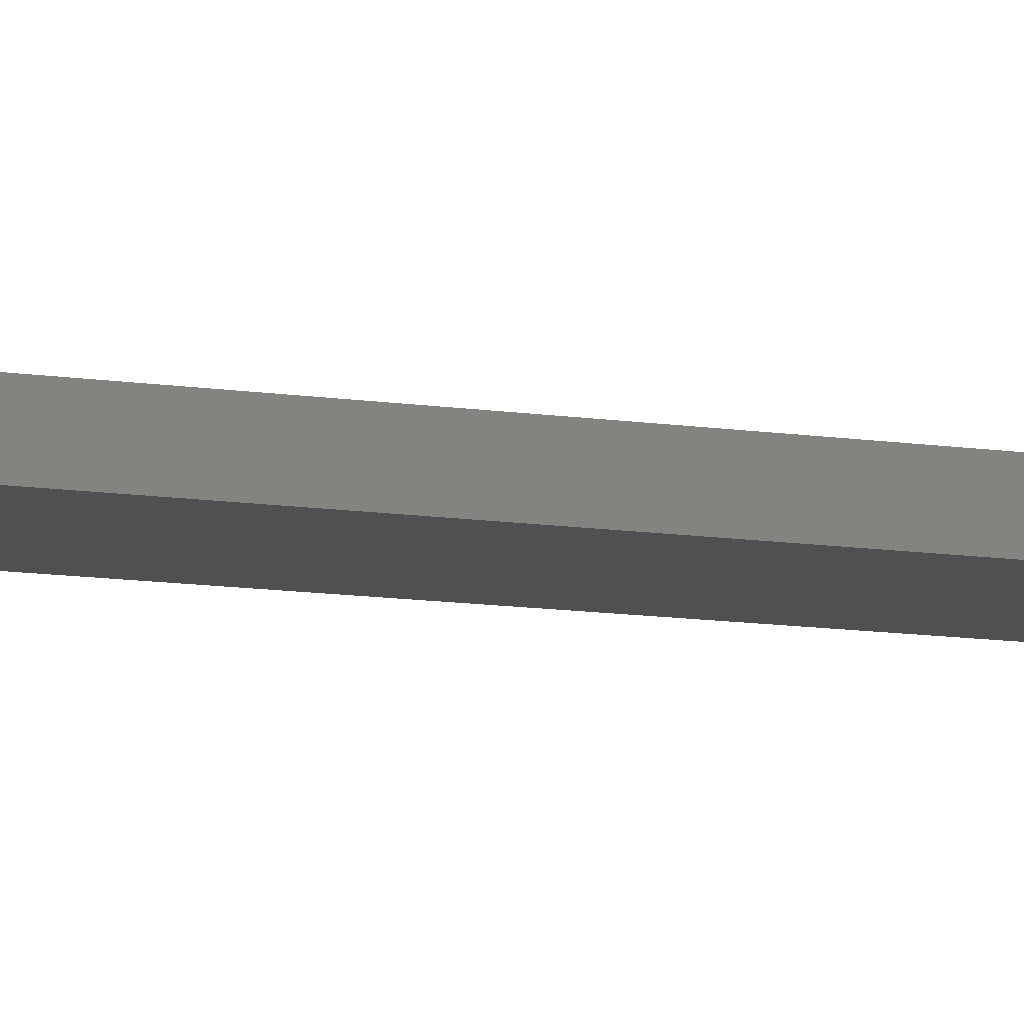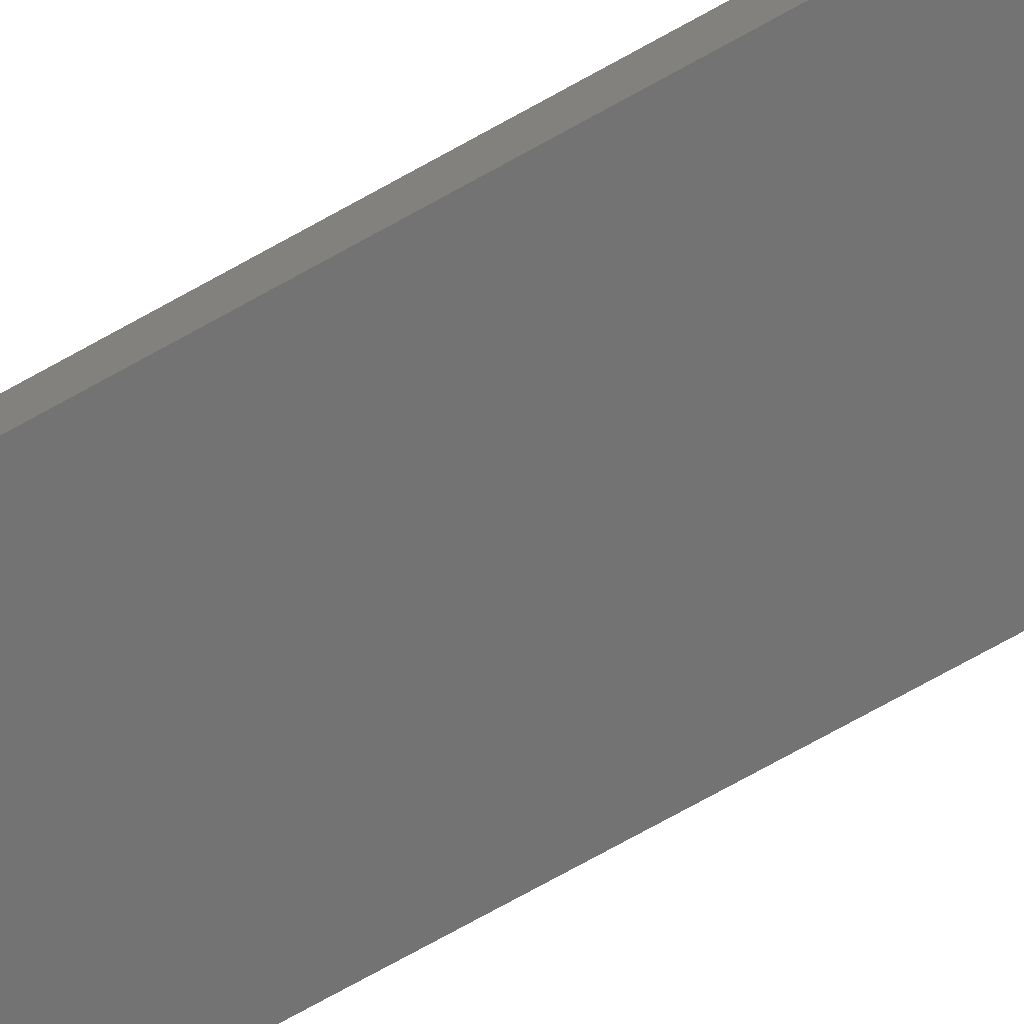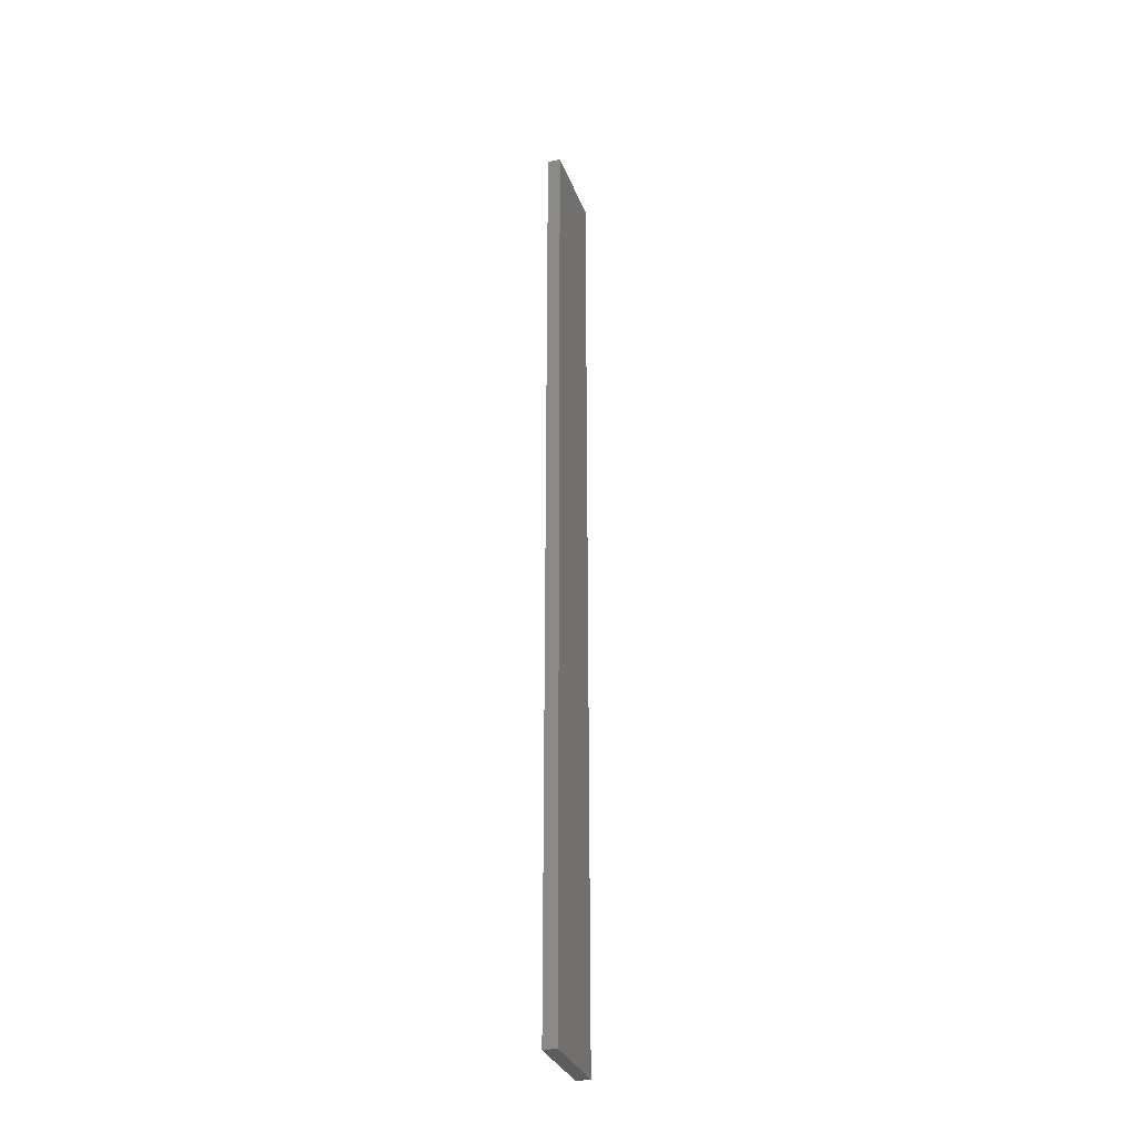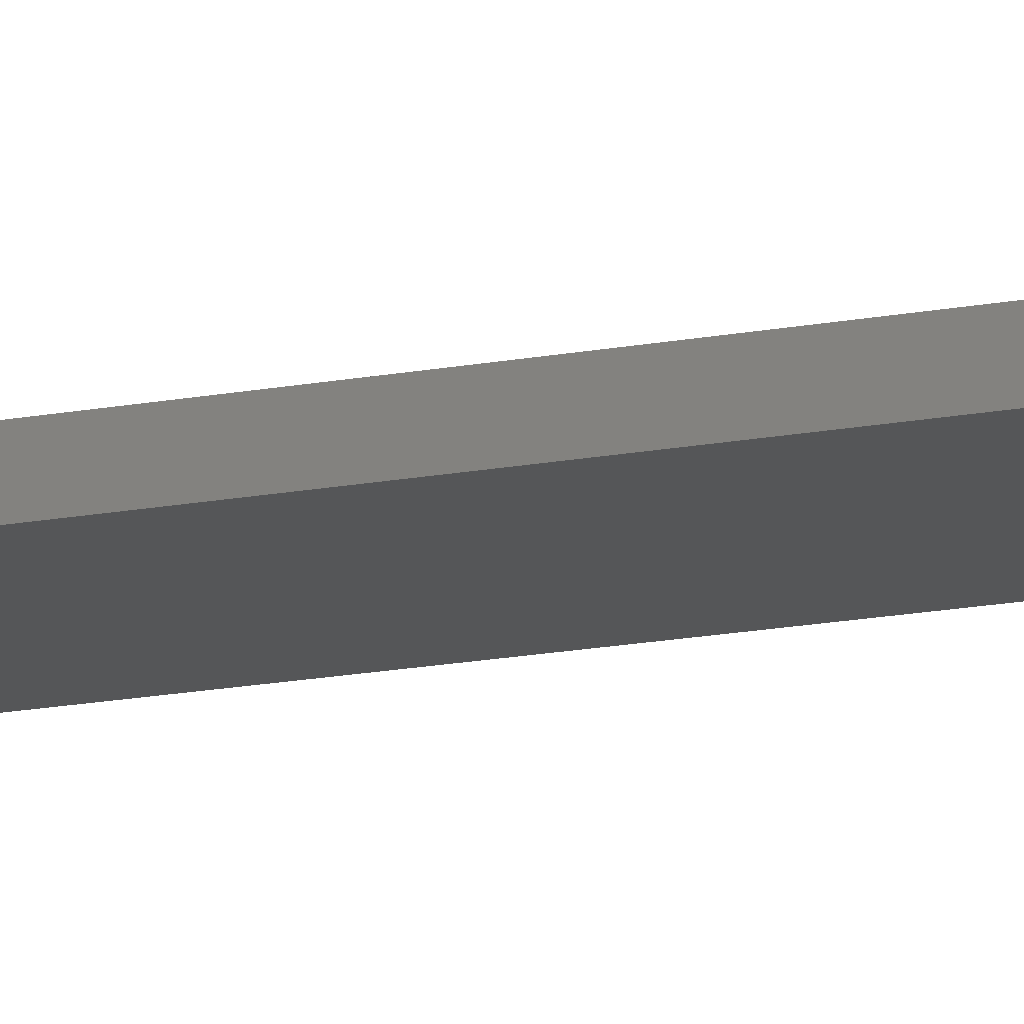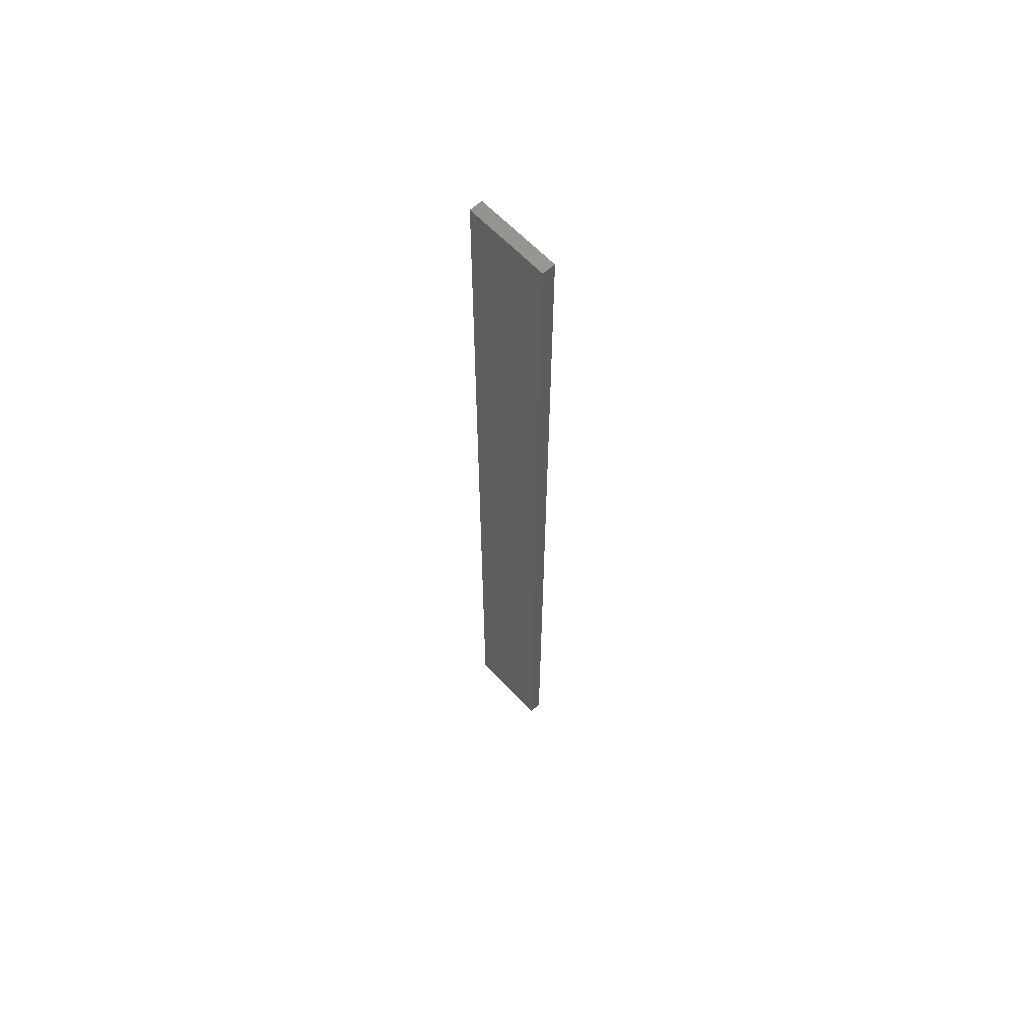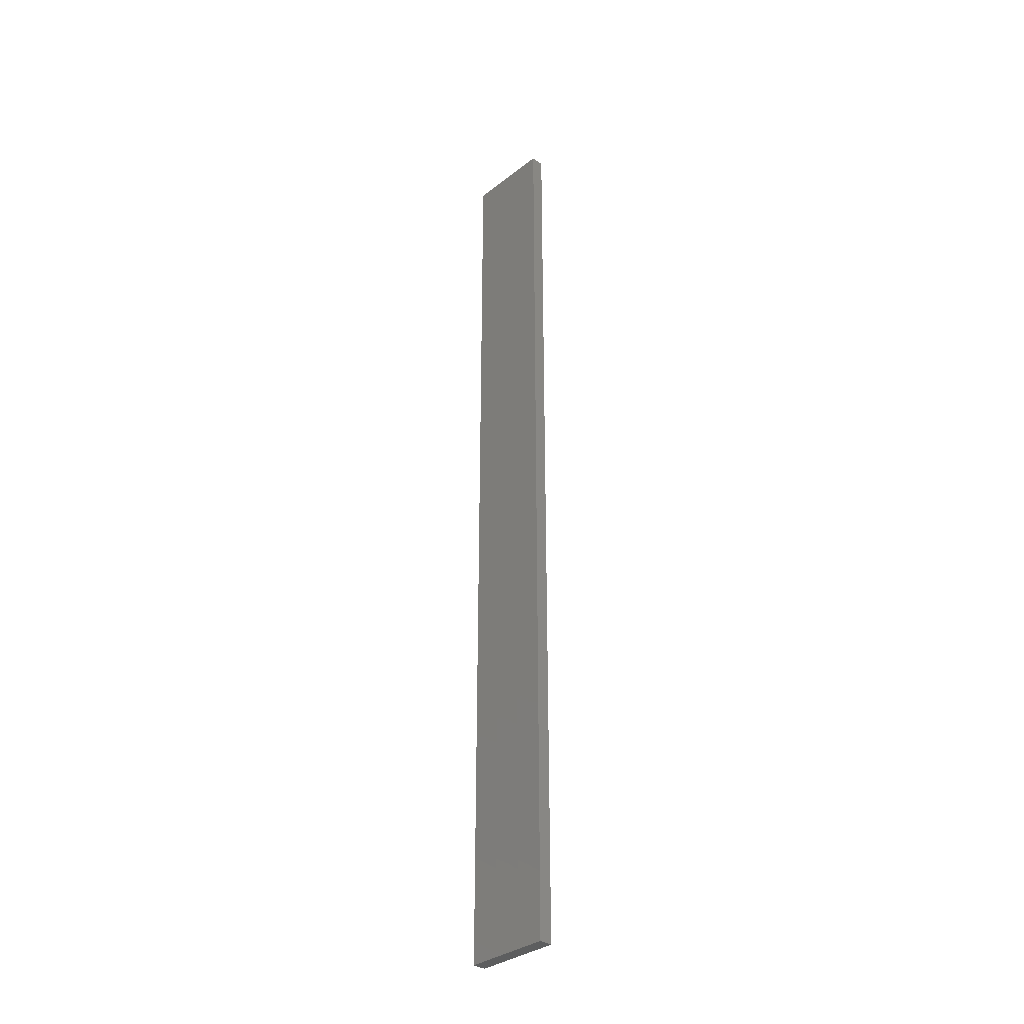
<metadata>
{"format":"stl","ext":"stl","renderer":"f3d","projection":"perspective","resolution":1024,"background":"white","views":[{"elev":-6.0,"azim":-125.2,"up":"+Y"},{"elev":-65.3,"azim":120.4,"up":"+Y"},{"elev":-31.6,"azim":108.7,"up":"+Z"},{"elev":-14.3,"azim":114.6,"up":"+Y"},{"elev":62.3,"azim":-132.8,"up":"+Z"},{"elev":-33.8,"azim":46.5,"up":"+Z"}]}
</metadata>
<code>
# stl→obj: 16 verts, 28 faces
v -0.1897 -4.301 255.8
v -0.08141 -4.3 255.8
v -0.08141 -4.3 259.4
v -0.1897 -4.301 259.4
v -0.2981 -4.301 255.8
v -0.2981 -4.301 259.4
v -0.4064 -4.301 255.8
v -0.4064 -4.301 259.4
v -0.4065 -4.251 259.4
v -0.4065 -4.251 255.8
v -0.08169 -4.25 259.4
v -0.08169 -4.25 255.8
v -0.19 -4.251 259.4
v -0.19 -4.251 255.8
v -0.2982 -4.251 255.8
v -0.2982 -4.251 259.4
f 1 2 3
f 1 3 4
f 5 4 6
f 5 1 4
f 7 6 8
f 7 5 6
f 7 9 10
f 8 9 7
f 11 12 13
f 12 14 13
f 13 15 16
f 14 15 13
f 16 10 9
f 15 10 16
f 12 3 2
f 11 3 12
f 16 9 8
f 6 16 8
f 13 16 6
f 4 13 6
f 11 13 4
f 3 11 4
f 10 15 7
f 15 5 7
f 15 14 5
f 14 1 5
f 14 12 1
f 12 2 1

</code>
